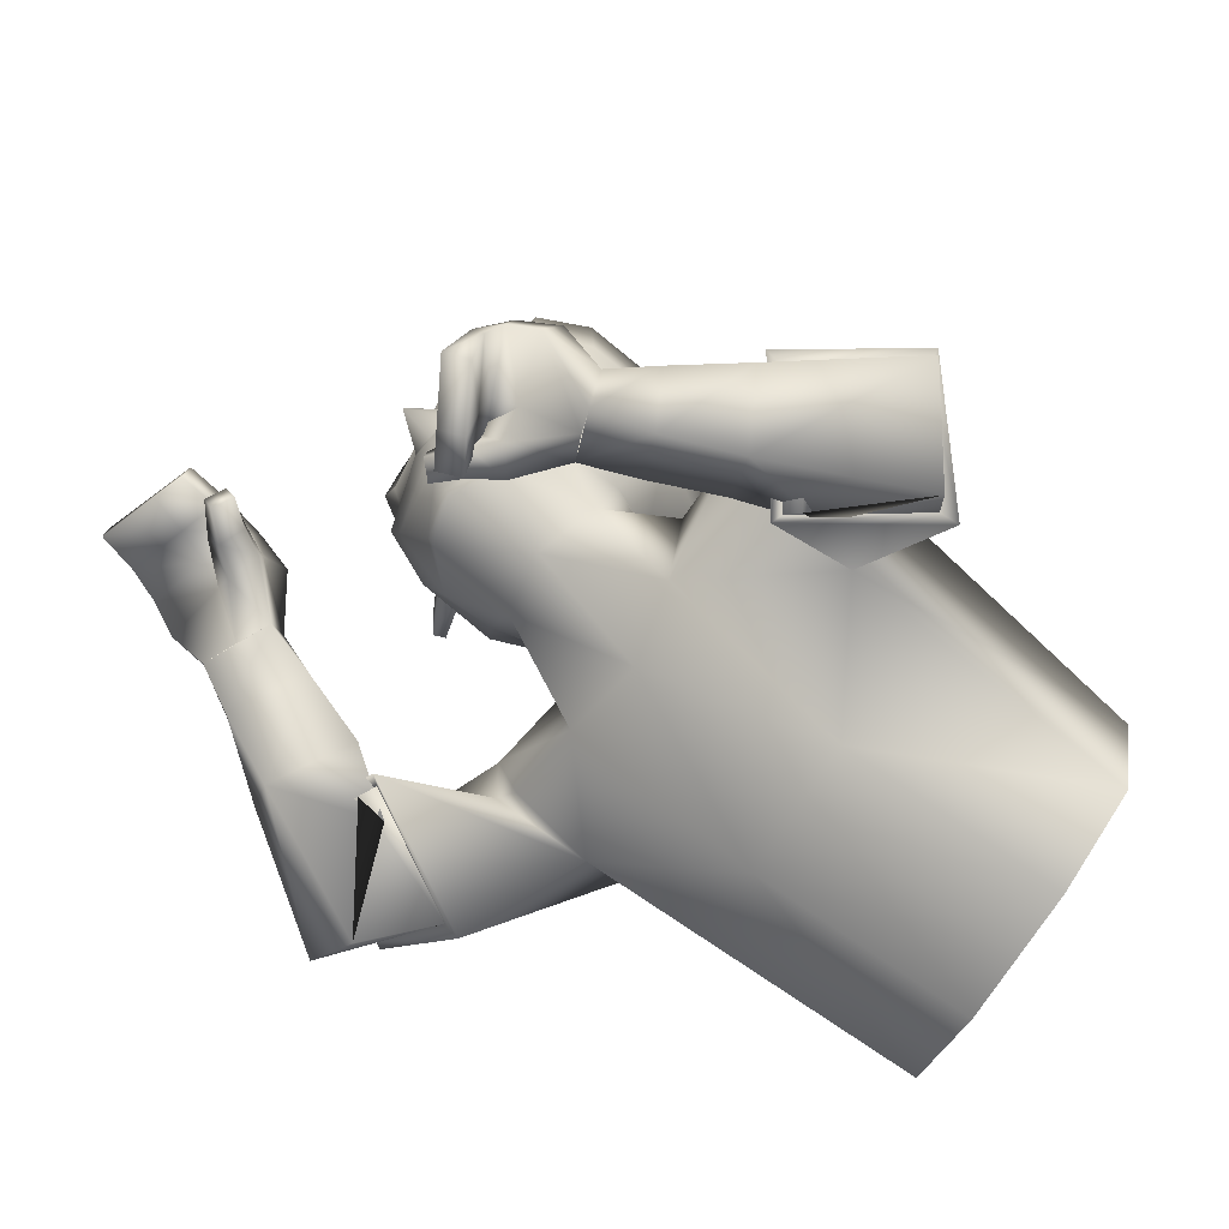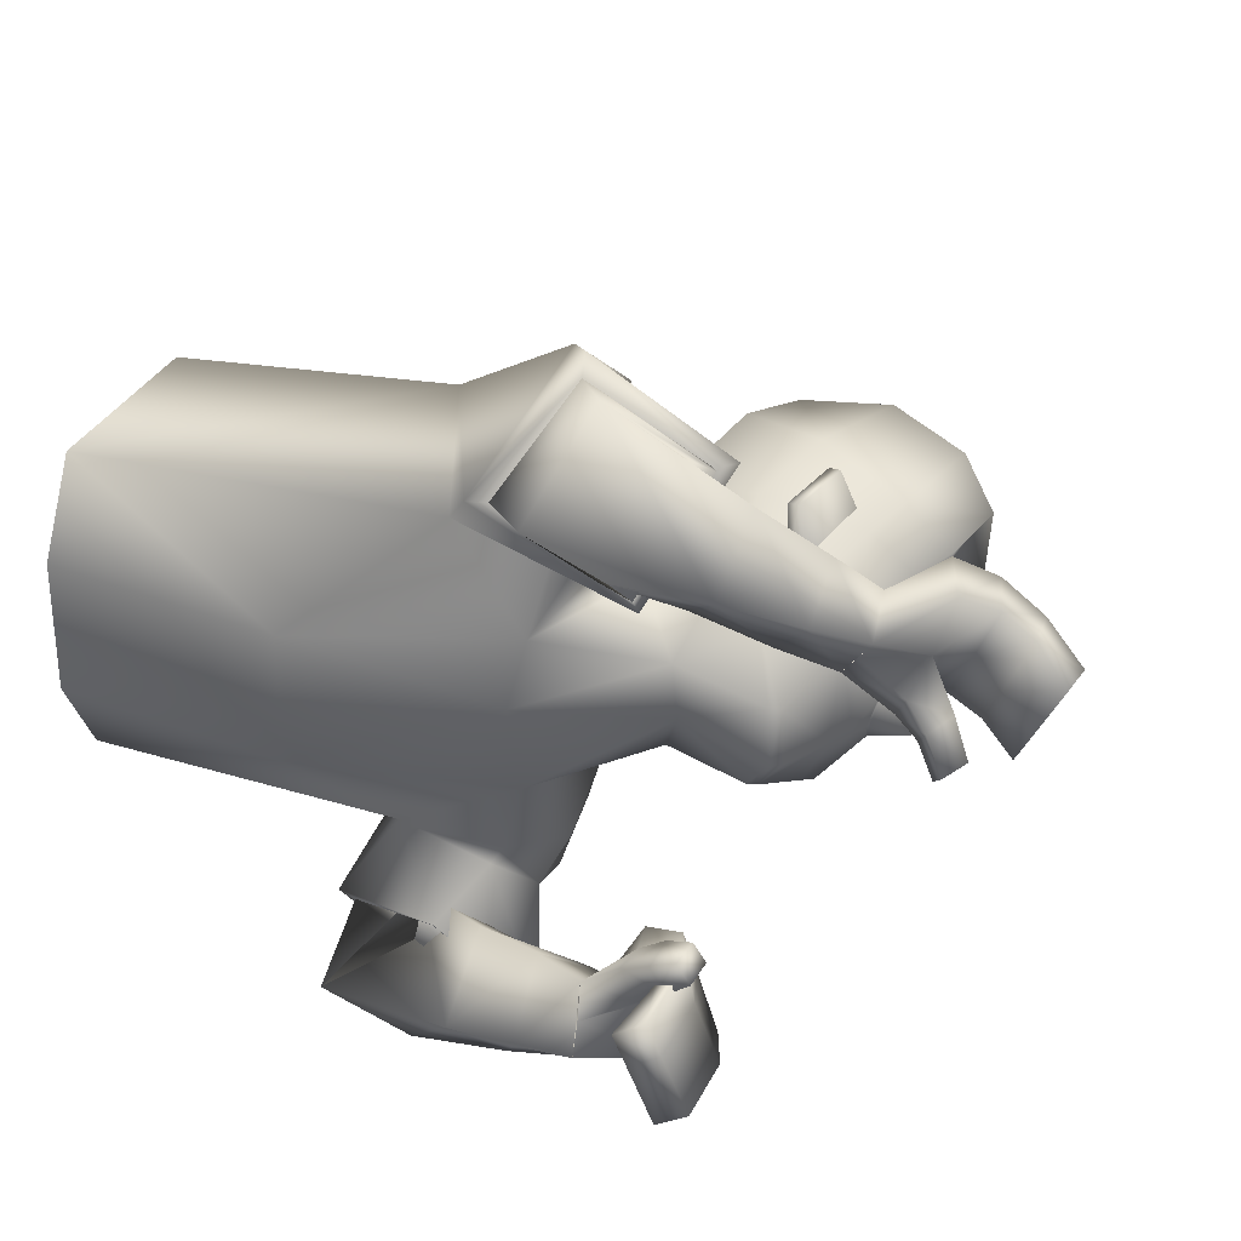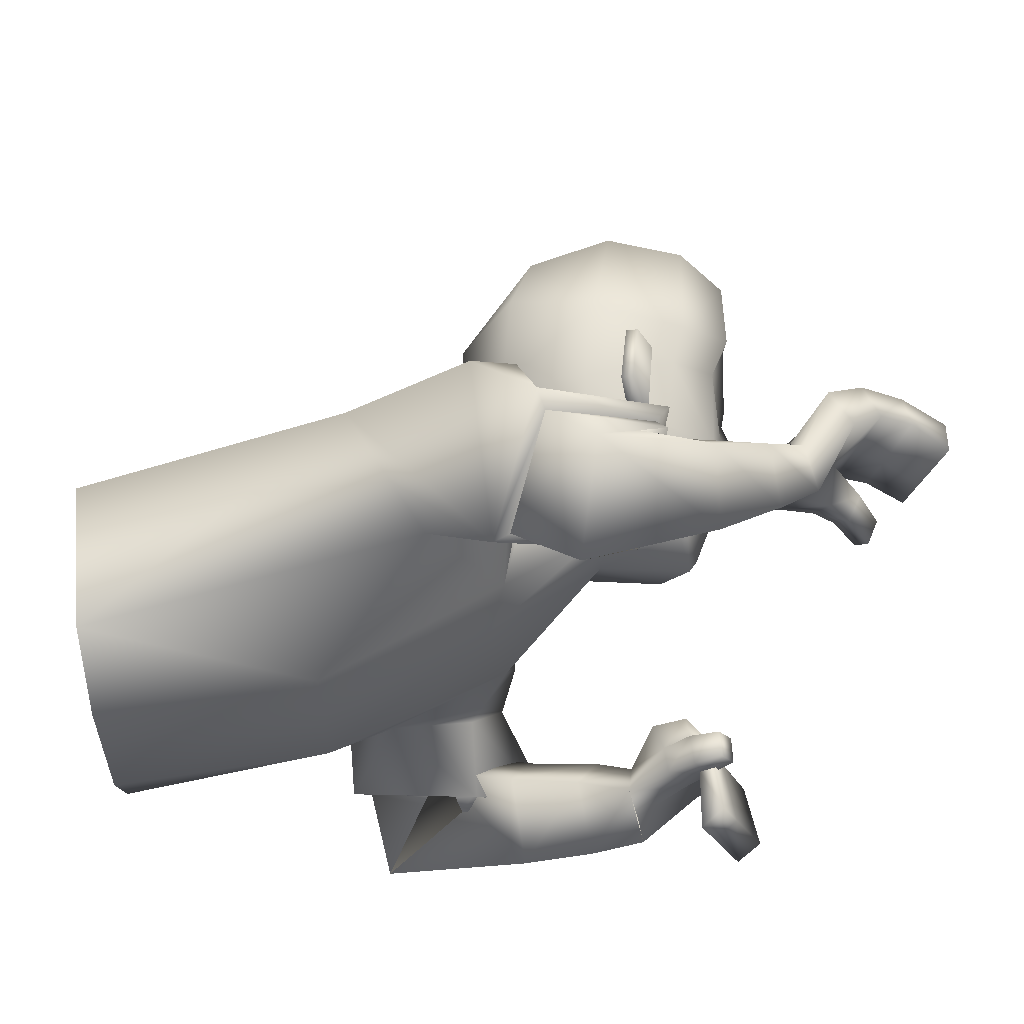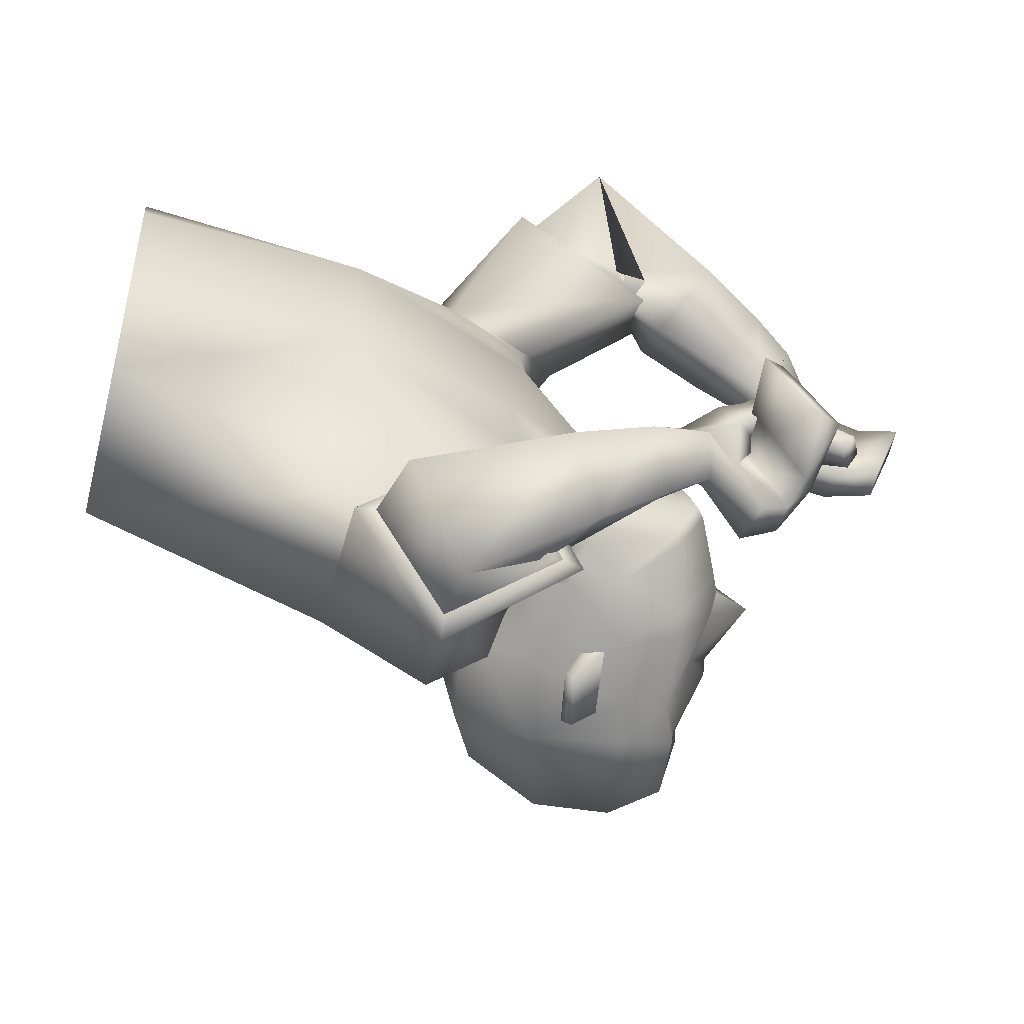
<metadata>
{"format":"obj","ext":"obj","renderer":"f3d","projection":"perspective","resolution":1024,"background":"white","views":[{"elev":-73.4,"azim":148.0,"up":"+Y"},{"elev":43.7,"azim":35.4,"up":"+Z"},{"elev":59.4,"azim":2.2,"up":"+Z"},{"elev":-50.4,"azim":-6.3,"up":"+Z"}]}
</metadata>
<code>
v 0.004612 0.307 0.1652
v 0.05984 0.2388 0.1827
v -0.03338 0.1434 0.1883
v -0.1152 0.263 0.2025
v 0.03097 0.2961 0.08597
v 0.03875 0.1435 0.09606
v -0.1312 0.03753 0.08996
v -0.1502 0.2951 0.04668
v 0.4492 0.279 0.1901
v 0.4168 0.2706 0.1043
v 0.4191 0.2419 0.1073
v 0.4509 0.2502 0.1913
v 0.1189 0.1324 0.385
v 0.1086 0.04811 0.3166
v 0.1326 0.1097 0.2351
v 0.1392 0.1888 0.3095
v 0.3934 0.2199 0.108
v 0.3429 0.2086 0.1536
v 0.3828 0.2278 0.09247
v 0.3305 0.2164 0.1249
v 0.2409 0.4853 0.05537
v 0.2083 0.2346 0.04435
v 0.07165 0.3111 0.0833
v 0.1254 0.2201 0.05853
v 0.2398 0.3202 0.07581
v 0.25 0.4362 0.06981
v 0.02835 0.3668 0.1014
v 0.06162 0.27 0.07939
v 0.1972 0.3969 0.1076
v 0.1243 0.2801 0.09376
v 0.1758 0.2672 0.08619
v 0.1771 0.3369 0.1006
v 0.2387 0.406 0.07386
v 0.2442 0.3979 -0.006895
v 0.2563 0.3297 0.006762
v 0.0465 0.09341 0.28
v 0.1712 0.2027 0.2986
v 0.07385 0.1733 0.3568
v 0.152 0.1253 0.2169
v 0.03166 0.08329 0.2813
v 0.1839 0.2179 0.2998
v 0.06548 0.1889 0.3682
v 0.1604 0.1226 0.2084
v 0.3333 0.2772 0.2421
v 0.3261 0.2453 0.1323
v 0.3571 0.2468 0.2366
v 0.3013 0.2703 0.1391
v 0.3243 0.1835 0.221
v 0.2764 0.2335 0.1801
v 0.2928 0.1957 0.1647
v 0.3096 0.2212 0.2381
v 0.3093 0.1898 0.1938
v 0.3733 0.2047 0.08799
v 0.4282 0.2735 0.1345
v 0.4302 0.2448 0.1367
v 0.3442 0.2402 0.1757
v 0.3134 0.273 0.1776
v 0.3845 0.1963 0.1045
v 0.2931 0.2279 0.2096
v 0.3668 0.2939 0.227
v 0.4067 0.2936 0.2091
v 0.3526 0.2566 0.1273
v 0.3829 0.2562 0.1185
v 0.4145 0.2664 0.2087
v 0.3841 0.2649 0.2234
v 0.3726 0.2889 0.1184
v 0.3339 0.2876 0.13
v 0.3661 0.261 0.1678
v 0.3954 0.2584 0.1534
v 0.3457 0.2901 0.1658
v 0.3858 0.2885 0.1507
v 0.288 0.1541 0.2383
v 0.2755 0.2045 0.265
v 0.2335 0.2263 0.2052
v 0.2459 0.1764 0.1787
v 0.2319 0.1156 0.2617
v 0.1751 0.2175 0.2493
v 0.2244 0.1765 0.3064
v 0.1824 0.1527 0.201
v 0.3517 0.2152 0.1103
v 0.07949 0.2485 0.2335
v 0.003682 0.2595 0.3011
v 0.3635 0.2056 0.1316
v 0.357 0.242 0.1125
v 0.3737 0.2289 0.139
v 0.216 0.2407 0.04261
v 0.1448 0.3529 0.144
v 0.1562 0.3521 0.1476
v 0.1487 0.4084 0.144
v 0.1601 0.4077 0.1476
v 0.1904 0.3256 0.1042
v 0.1823 0.4106 0.1006
v 0.1095 0.3643 0.1272
v 0.1553 0.3384 0.09353
v 0.1604 0.4121 0.09351
v 0.2065 0.4347 0.1159
v 0.1162 0.4494 0.1297
v 0.1295 0.5443 0.1096
v 0.03272 0.4648 0.1076
v 0.253 0.4413 0.08253
v 0.2048 0.5376 0.09748
v 0.05117 0.521 0.09357
v 0.2486 0.5142 0.06979
v 0.005595 0.2773 -0.1602
v 0.04769 0.1845 -0.1642
v -0.07489 0.1055 -0.1498
v -0.139 0.2484 -0.1825
v 0.02422 0.1327 0.01863
v 0.01831 0.2909 0.003823
v -0.1493 0.2913 -0.000245
v -0.1296 0.03144 0.02433
v 0.03532 0.2806 -0.07749
v 0.041 0.1282 -0.05947
v -0.1281 0.02535 -0.04131
v -0.1481 0.287 -0.04656
v 0.3014 -0.00737 -0.1507
v 0.259 -0.005642 -0.06904
v 0.2383 -0.02213 -0.08055
v 0.2798 -0.02383 -0.1606
v -0.02255 0.04008 -0.3387
v -0.07541 -0.01085 -0.2581
v -0.02556 0.07081 -0.1748
v 0.01485 0.1265 -0.2599
v 0.2658 0.06613 -0.06287
v 0.2221 0.03158 -0.1083
v 0.2528 0.06594 -0.04718
v 0.2052 0.03658 -0.08198
v 0.2159 0.4735 -0.1022
v 0.2382 0.4888 -0.02569
v 0.2209 0.2201 -0.002796
v 0.03511 0.3245 0.02438
v 0.194 0.2279 -0.04535
v 0.05068 0.308 -0.04508
v 0.1109 0.2342 -0.05522
v 0.2866 0.3313 -0.02156
v 0.258 0.4238 -0.02396
v 0.2124 0.3072 -0.0971
v 0.2213 0.4226 -0.1115
v -0.01674 0.3689 0.02374
v 0.002294 0.3545 -0.06284
v 0.043 0.2824 0.02054
v 0.04561 0.2824 -0.04344
v 0.1318 0.2193 -0.000669
v 0.1603 0.3794 -0.125
v 0.09837 0.2719 -0.07305
v 0.1499 0.2552 -0.07955
v 0.2276 0.2311 -0.004689
v 0.1447 0.3216 -0.1035
v 0.21 0.3924 -0.1074
v 0.2552 0.4044 -0.02207
v 0.2402 0.396 -0.03198
v 0.2491 0.3263 -0.03861
v 0.255 0.3183 -0.01557
v -0.09854 0.06687 -0.2325
v 0.06499 0.08048 -0.2625
v -0.03463 0.1032 -0.3198
v 0.009407 0.04227 -0.1704
v -0.1175 0.06708 -0.2327
v 0.0837 0.08614 -0.2664
v -0.03546 0.1202 -0.335
v 0.01437 0.03697 -0.1612
v 0.2258 0.0932 -0.1984
v 0.2011 0.06612 -0.09033
v 0.2417 0.05996 -0.193
v 0.1898 0.09256 -0.09644
v 0.1851 -0.001524 -0.1714
v 0.1709 0.06705 -0.1454
v 0.168 0.03342 -0.1228
v 0.1897 0.03076 -0.1955
v 0.1777 0.01588 -0.1481
v 0.2543 0.04062 -0.04697
v 0.2739 -0.006251 -0.09782
v 0.2528 -0.02272 -0.1085
v 0.2243 0.06164 -0.1316
v 0.2036 0.09277 -0.1344
v 0.2681 0.04082 -0.06364
v 0.1809 0.04946 -0.1712
v 0.2606 0.0946 -0.1816
v 0.287 0.05791 -0.165
v 0.2285 0.066 -0.08636
v 0.2363 0.03791 -0.08365
v 0.2783 0.0413 -0.1701
v 0.2666 0.06749 -0.1803
v 0.2474 0.06673 -0.07695
v 0.2226 0.09767 -0.08662
v 0.2458 0.06787 -0.1256
v 0.2509 0.03586 -0.1176
v 0.2363 0.09725 -0.1217
v 0.2609 0.05876 -0.1086
v 0.1335 -0.01137 -0.183
v 0.1526 0.02753 -0.2226
v 0.1351 0.08499 -0.1751
v 0.1162 0.04622 -0.1358
v 0.06589 -0.01515 -0.2056
v 0.07798 0.1016 -0.217
v 0.09314 0.02891 -0.2623
v 0.04929 0.05618 -0.1576
v 0.2302 0.04025 -0.06737
v 0.03517 0.1556 -0.2061
v -0.04076 0.2224 -0.2828
v 0.2459 0.03834 -0.08853
v 0.2254 0.06945 -0.06699
v 0.2464 0.06818 -0.09344
v 0.2017 0.234 -0.04697
v 0.1003 0.3319 -0.1367
v 0.1101 0.3303 -0.1435
v 0.1027 0.3867 -0.146
v 0.1125 0.3851 -0.1527
v 0.1565 0.3096 -0.1093
v 0.1479 0.3944 -0.1158
v 0.07161 0.3464 -0.1117
v 0.1261 0.3246 -0.09038
v 0.1293 0.3974 -0.1027
v 0.1657 0.4154 -0.1412
v 0.07523 0.4301 -0.1286
v 0.09186 0.5265 -0.1274
v 0.1124 0.558 -0.01091
v 0.002295 0.4504 -0.08423
v -0.01704 0.462 0.01681
v 0.2201 0.4257 -0.1251
v 0.1674 0.5199 -0.1383
v 0.02285 0.5076 -0.08494
v 0.02131 0.5353 0.005236
v 0.1878 0.5513 -0.02238
v 0.2425 0.521 -0.02878
v 0.2182 0.4998 -0.1224
v 0.1821 0.1886 0.3108
v 0.1618 0.1127 0.2286
v 0.05233 0.06963 -0.2744
v -0.000418 0.02941 -0.1824
v 0.2538 0.3143 -0.01508
v 0.2472 0.3253 -0.04158
v 0.2555 0.3292 0.009894
v 0.03222 0.2749 0.1811
v 0.0416 0.1849 0.1804
v 0.04496 0.2763 0.2733
v 0.05138 0.2 0.1996
v 0.02893 0.2366 -0.1703
v 0.01522 0.1324 -0.1517
v 0.01325 0.2137 -0.2489
v 0.005307 0.127 -0.1738
v 0.07385 0.1733 0.3568
v 0.0465 0.09341 0.28
v 0.152 0.1253 0.2169
v 0.1712 0.2027 0.2986
v -0.03463 0.1032 -0.3198
v -0.09854 0.06687 -0.2325
v 0.009407 0.04227 -0.1704
v 0.06499 0.08048 -0.2625
v 0.2312 0.2575 -0.007235
v 0.246 0.304 -0.01307
v 0.2341 0.3002 0.06748
v 0.2101 0.2893 -0.08466
v 0.2497 0.3008 -0.01341
v 0.2419 0.2758 -0.01031
v 0.2045 0.2879 -0.08365
v 0.2285 0.2991 0.06846
v 0.2186 0.2966 -0.008175
v -0.3364 -0.004308 0.08891
v -0.3348 -0.01039 0.02328
v -0.3683 0.2141 0.04814
v -0.367 0.1979 0.1572
v -0.3442 0.04287 0.1721
v -0.3672 0.2098 0.002081
v -0.3332 -0.01648 -0.04236
v -0.3661 0.2055 -0.04398
v -0.3597 0.1696 -0.148
v -0.3369 0.01457 -0.1331
v -0.3364 -0.004308 0.08891
v -0.3348 -0.01039 0.02328
v -0.3683 0.2141 0.04814
v -0.367 0.1979 0.1572
v -0.3332 -0.01648 -0.04236
v -0.3661 0.2055 -0.04398
v -0.3597 0.1696 -0.148
v -0.3442 0.04287 0.1721
v -0.3672 0.2098 0.002081
v -0.3369 0.01457 -0.1331
f 8 271 272
f 8 4 1
f 7 269 270
f 7 111 108
f 4 272 276
f 5 234 2
f 235 6 2
f 276 269 7
f 109 110 8
f 110 277 271
f 54 55 11
f 63 66 10
f 71 54 10
f 69 55 12
f 230 157 247
f 228 14 243
f 245 227 228
f 243 14 13
f 72 75 50
f 74 73 51
f 75 74 49
f 73 72 48
f 136 129 21
f 29 96 97
f 28 30 23
f 141 28 23
f 143 130 22
f 108 143 24
f 5 28 141
f 6 24 28
f 23 30 93
f 131 23 27
f 130 147 86
f 135 150 34
f 25 33 29
f 95 94 87
f 22 86 31
f 30 31 91
f 24 22 31
f 24 31 30
f 21 103 100
f 150 136 34
f 33 100 96
f 34 233 35
f 34 136 26
f 153 135 35
f 40 36 38
f 43 41 37
f 42 38 37
f 43 244 36
f 3 43 40
f 81 42 41
f 237 43 3
f 82 4 40
f 48 52 56
f 49 59 57
f 50 20 18
f 52 18 56
f 49 47 45
f 46 44 51
f 46 65 60
f 59 51 44
f 80 53 58
f 63 11 55
f 71 61 9
f 12 55 54
f 17 58 53
f 45 20 50
f 84 85 17
f 83 58 17
f 80 84 19
f 57 44 60
f 70 60 61
f 56 45 62
f 62 63 69
f 64 12 9
f 65 64 61
f 56 68 65
f 68 69 64
f 57 70 67
f 70 71 66
f 45 47 67
f 62 67 66
f 78 76 72
f 79 77 74
f 77 78 73
f 76 79 75
f 15 79 76
f 16 13 78
f 15 16 77
f 13 14 76
f 4 82 1
f 235 237 3
f 234 236 81
f 20 45 84
f 18 83 85
f 45 56 85
f 20 80 83
f 30 28 24
f 86 147 255
f 252 91 31
f 88 90 89
f 95 89 90
f 94 32 88
f 92 90 88
f 91 29 93
f 21 129 225
f 217 98 101
f 102 98 217
f 97 96 101
f 96 100 103
f 27 99 219
f 27 93 97
f 97 98 102
f 219 99 102
f 224 101 103
f 26 100 33
f 275 274 115
f 115 112 104
f 273 114 111
f 114 113 108
f 275 107 106
f 105 112 113
f 113 239 105
f 278 106 114
f 115 110 109
f 274 277 110
f 118 173 172
f 117 184 181
f 189 184 117
f 187 182 119
f 229 120 246
f 249 157 230
f 247 246 120
f 168 193 190
f 169 191 192
f 167 192 193
f 166 190 191
f 136 138 128
f 144 211 215
f 142 133 145
f 133 142 141
f 143 134 132
f 143 108 113
f 142 112 109
f 134 113 112
f 211 145 133
f 140 133 131
f 130 132 204
f 135 152 151
f 137 209 144
f 205 212 213
f 132 146 204
f 209 146 145
f 134 146 132
f 134 145 146
f 128 138 220
f 150 151 136
f 149 144 214
f 151 152 232
f 138 136 151
f 153 152 135
f 158 160 156
f 155 159 161
f 160 159 155
f 161 158 154
f 106 107 158
f 160 240 199
f 161 241 106
f 158 107 200
f 170 166 164
f 175 177 167
f 168 170 125
f 170 174 125
f 163 165 167
f 164 166 169
f 178 183 164
f 162 169 177
f 198 201 176
f 181 187 173
f 116 179 189
f 119 116 172
f 124 126 171
f 163 168 127
f 124 203 202
f 201 203 124
f 126 202 198
f 178 162 175
f 179 178 188
f 180 163 174
f 180 186 187
f 116 119 182
f 179 182 183
f 174 164 183
f 186 183 182
f 175 165 185
f 188 185 184
f 185 165 163
f 184 185 180
f 190 194 196
f 192 195 197
f 191 196 195
f 193 197 194
f 122 121 194
f 196 120 123
f 195 123 122
f 194 121 120
f 107 104 200
f 239 106 241
f 238 105 199
f 202 163 127
f 125 174 203
f 203 174 163
f 127 125 201
f 145 134 142
f 255 147 204
f 146 253 204
f 206 205 207
f 213 210 208
f 206 148 212
f 210 148 206
f 209 211 144
f 225 129 128
f 221 216 217
f 222 223 217
f 221 214 215
f 226 220 214
f 140 139 219
f 215 211 140
f 215 218 222
f 222 218 219
f 226 221 224
f 138 149 220
f 228 227 16
f 227 13 16
f 228 15 14
f 230 122 123
f 229 123 120
f 230 121 122
f 232 137 149
f 231 232 152
f 231 153 35
f 233 34 33
f 227 245 242
f 40 4 3
f 234 1 82
f 2 81 237
f 104 238 240
f 199 105 239
f 252 233 25
f 254 232 231
f 255 254 252
f 253 254 255
f 256 251 258
f 250 258 257
f 258 250 256
f 258 251 257
f 259 261 260
f 8 272 4
f 8 1 5
f 7 270 111
f 7 108 6
f 4 276 3
f 234 5 1
f 5 2 6
f 7 6 3
f 3 6 235
f 276 7 3
f 109 8 5
f 110 271 8
f 54 11 10
f 63 10 11
f 71 10 66
f 69 12 64
f 230 247 121
f 228 243 39
f 245 228 39
f 243 13 242
f 72 50 48
f 74 51 49
f 75 49 50
f 73 48 51
f 136 21 26
f 29 97 93
f 141 23 131
f 143 22 24
f 108 24 6
f 5 141 109
f 6 28 5
f 23 93 27
f 131 27 139
f 130 86 22
f 135 34 35
f 25 29 91
f 95 87 89
f 30 91 93
f 21 100 26
f 33 96 29
f 34 26 33
f 40 38 42
f 43 37 244
f 42 37 41
f 43 36 40
f 42 236 82
f 236 42 81
f 41 43 81
f 81 43 237
f 82 40 42
f 48 56 46
f 49 57 47
f 50 18 52
f 49 45 50
f 46 51 48
f 46 60 44
f 59 44 57
f 80 58 83
f 63 55 69
f 71 9 54
f 12 54 9
f 17 53 19
f 84 17 19
f 83 17 85
f 80 19 53
f 57 60 70
f 70 61 71
f 56 62 68
f 62 69 68
f 64 9 61
f 65 61 60
f 56 65 46
f 68 64 65
f 57 67 47
f 70 66 67
f 45 67 62
f 62 66 63
f 78 72 73
f 79 74 75
f 77 73 74
f 76 75 72
f 15 76 14
f 16 78 77
f 15 77 79
f 13 76 78
f 234 81 2
f 20 84 80
f 18 85 56
f 45 85 84
f 20 83 18
f 86 255 252
f 91 252 25
f 252 31 86
f 88 89 87
f 95 90 92
f 94 88 87
f 92 88 32
f 21 225 103
f 217 101 224
f 102 217 223
f 97 101 98
f 96 103 101
f 27 219 139
f 27 97 99
f 97 102 99
f 219 102 223
f 224 103 225
f 275 115 107
f 115 104 107
f 273 111 270
f 114 108 111
f 275 106 278
f 112 238 104
f 238 112 105
f 239 113 106
f 106 113 114
f 278 114 273
f 115 109 112
f 274 110 115
f 118 172 117
f 117 181 118
f 189 117 172
f 187 119 173
f 229 246 249
f 249 230 229
f 247 120 121
f 168 190 166
f 169 192 167
f 167 193 168
f 166 191 169
f 136 128 129
f 144 215 214
f 133 141 131
f 143 132 130
f 143 113 134
f 142 109 141
f 134 112 142
f 211 133 140
f 140 131 139
f 130 204 147
f 135 151 150
f 137 144 149
f 205 213 207
f 209 145 211
f 128 220 226
f 149 214 220
f 138 151 149
f 158 156 154
f 155 161 248
f 160 155 156
f 161 154 248
f 106 158 161
f 240 160 200
f 160 199 159
f 241 159 199
f 159 241 161
f 158 200 160
f 170 164 174
f 175 167 165
f 168 125 127
f 163 167 168
f 164 169 162
f 178 164 162
f 162 177 175
f 198 176 171
f 181 173 118
f 116 189 172
f 119 172 173
f 124 171 176
f 124 202 126
f 201 124 176
f 126 198 171
f 178 175 188
f 179 188 189
f 180 174 186
f 180 187 181
f 116 182 179
f 179 183 178
f 174 183 186
f 186 182 187
f 175 185 188
f 188 184 189
f 185 163 180
f 184 180 181
f 190 196 191
f 192 197 193
f 191 195 192
f 193 194 190
f 122 194 197
f 196 123 195
f 195 122 197
f 194 120 196
f 238 199 240
f 202 127 198
f 125 203 201
f 203 163 202
f 127 201 198
f 255 204 253
f 253 209 137
f 209 253 146
f 206 207 208
f 213 208 207
f 206 212 205
f 210 206 208
f 225 128 226
f 221 217 224
f 222 217 216
f 221 215 216
f 226 214 221
f 140 219 218
f 215 140 218
f 215 222 216
f 222 219 223
f 226 224 225
f 228 16 15
f 230 123 229
f 232 149 151
f 231 152 153
f 231 35 233
f 233 33 25
f 227 242 13
f 234 82 236
f 2 237 235
f 104 240 200
f 199 239 241
f 231 233 254
f 254 233 252
f 137 232 253
f 253 232 254
f 260 266 265
f 265 266 268
f 260 264 266
f 268 266 267
f 264 260 261
f 261 263 262
f 259 263 261

</code>
